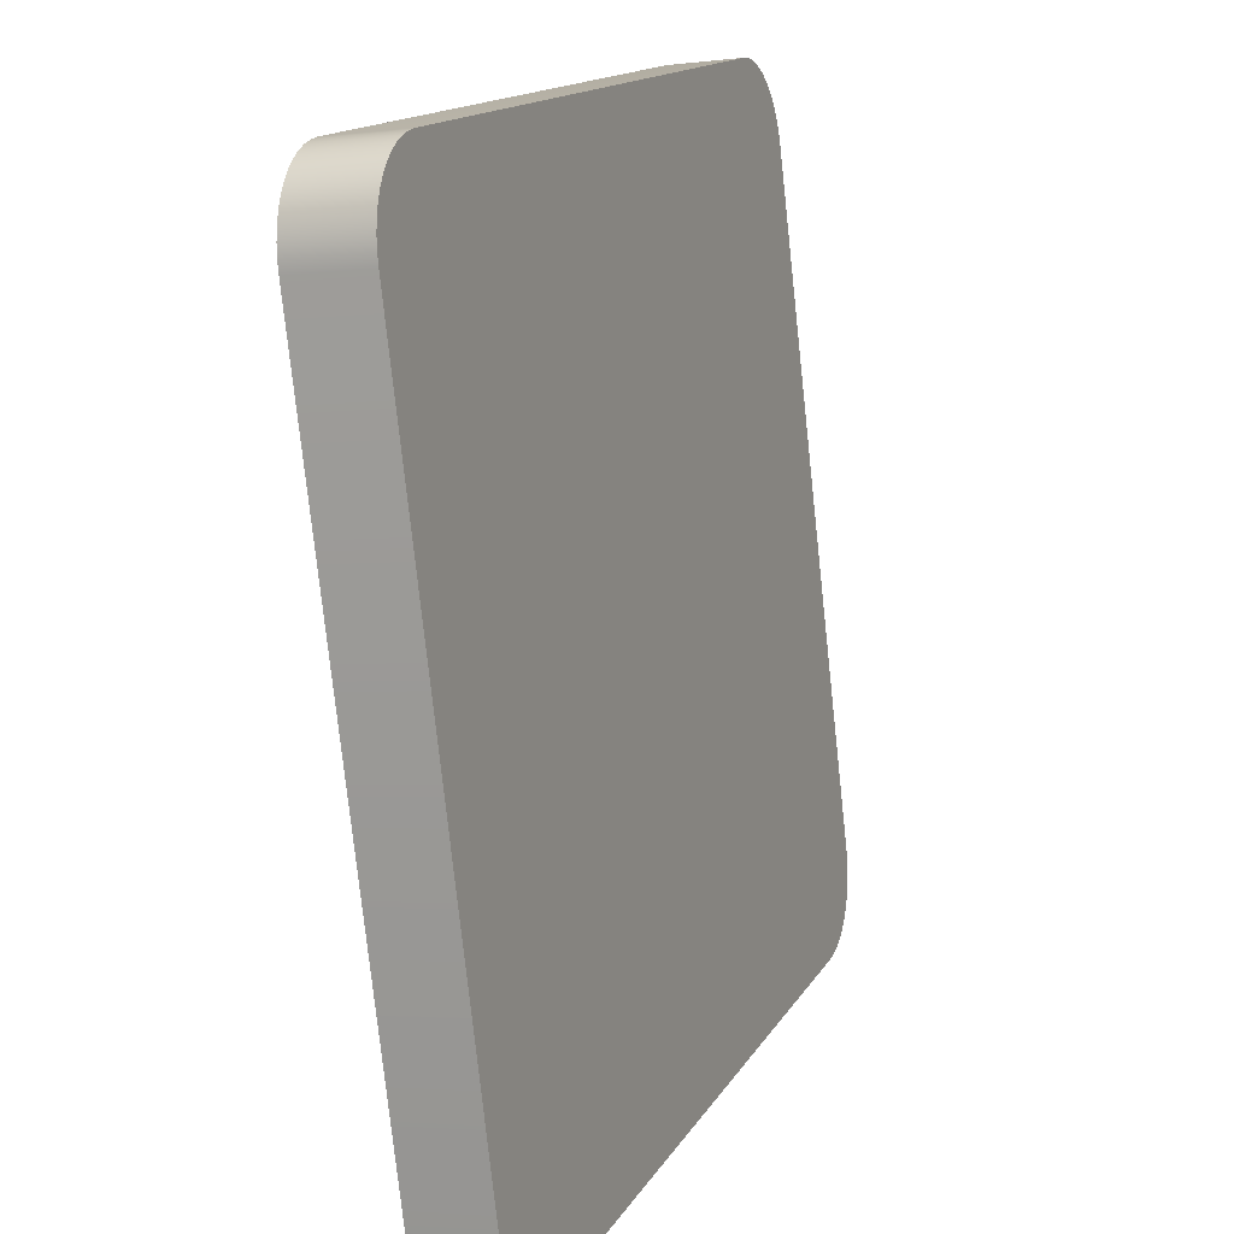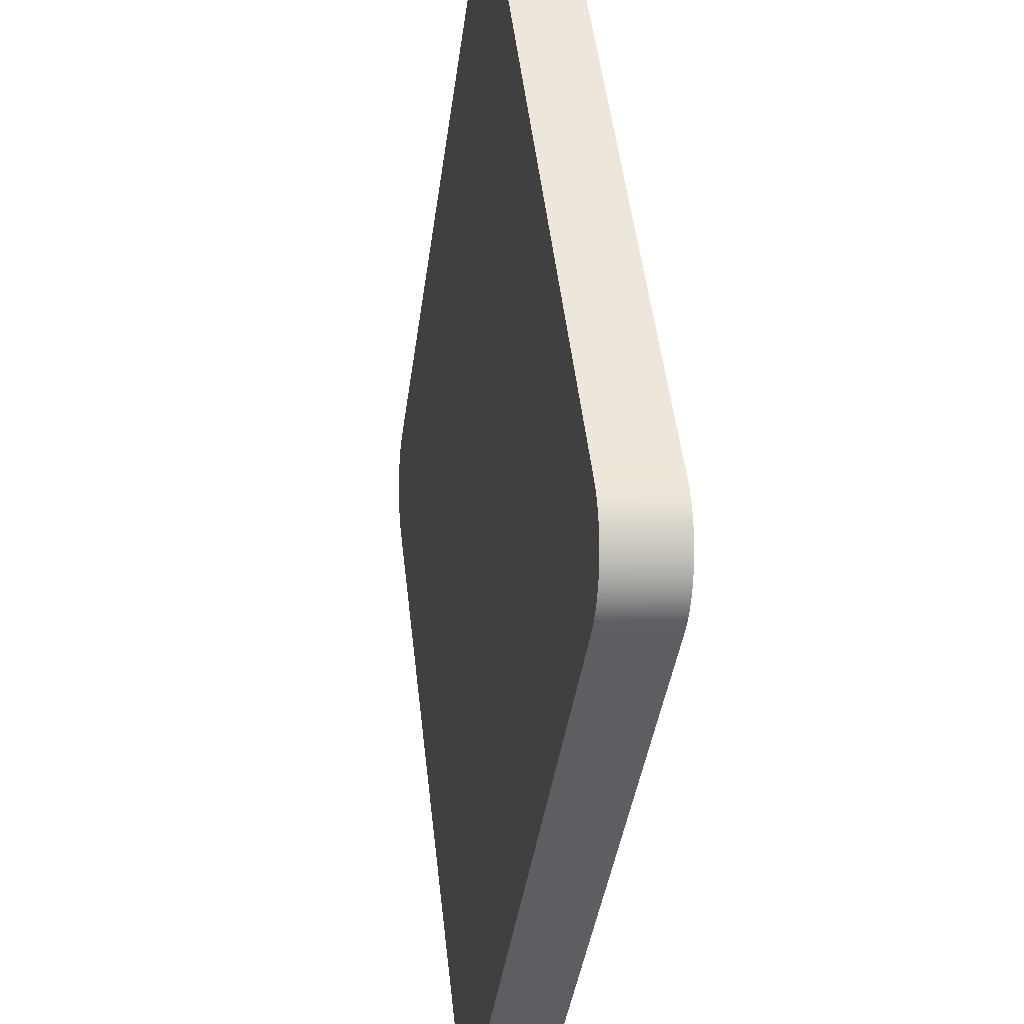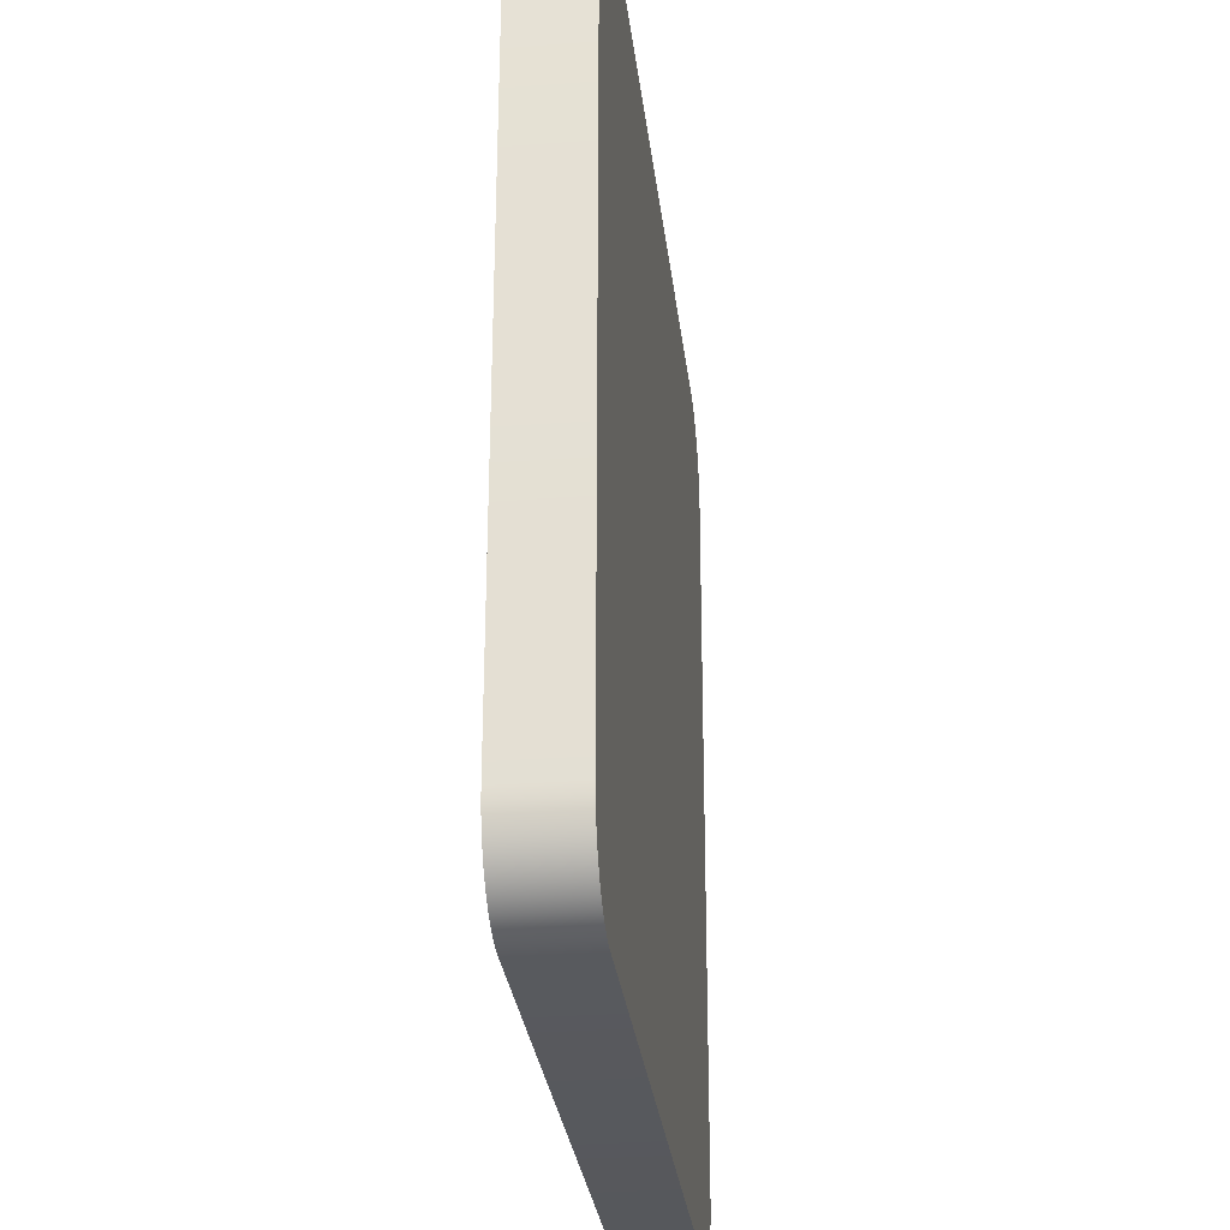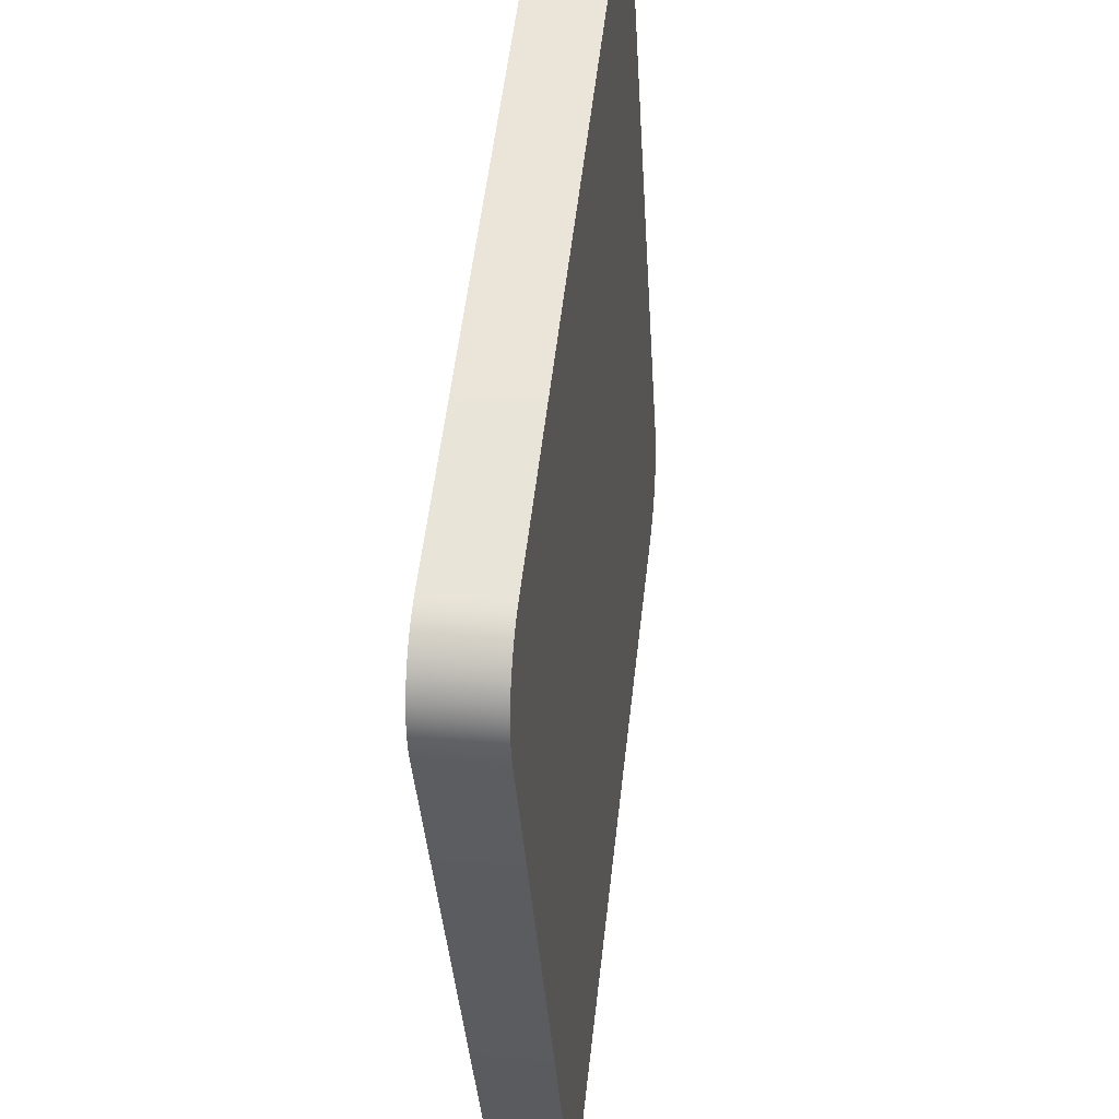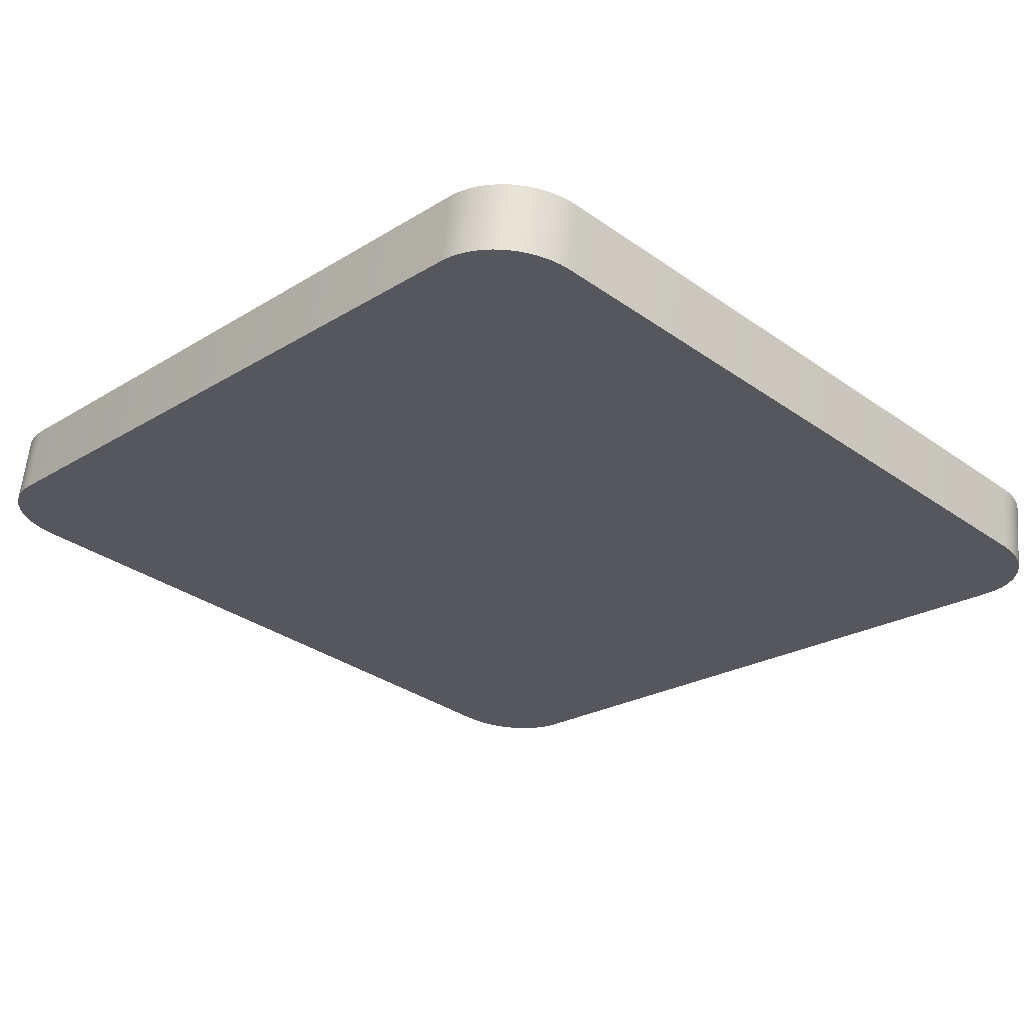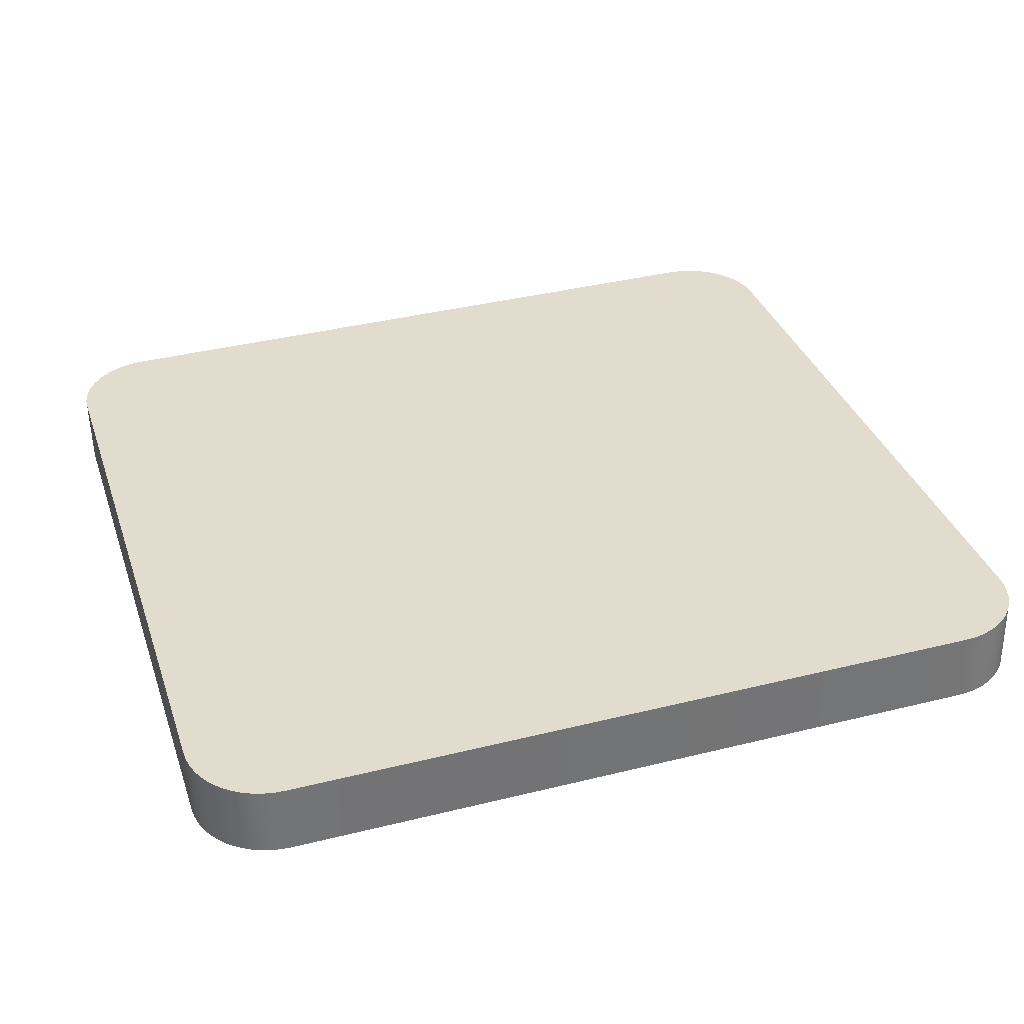
<metadata>
{"format":"obj","ext":"obj","renderer":"f3d","projection":"perspective","resolution":1024,"background":"white","views":[{"elev":14.8,"azim":111.2,"up":"+Z"},{"elev":-40.8,"azim":83.1,"up":"+Z"},{"elev":60.9,"azim":90.9,"up":"+Z"},{"elev":-35.2,"azim":-85.8,"up":"+Z"},{"elev":-23.9,"azim":-133.4,"up":"+Y"},{"elev":41.0,"azim":162.5,"up":"+Y"}]}
</metadata>
<code>
o mesh62/mesh62-geometry#mesh62-geometry
v 0.5721 -0.2106 0.1131
v 0.4935 -0.2118 0.1131
v 0.4947 -0.2118 0.113
v 0.5732 -0.2106 0.1132
v 0.4945 -0.2039 0.1139
v 0.5719 -0.2027 0.114
v 0.5731 -0.2027 0.1141
v 0.4923 -0.2118 0.1133
v 0.4934 -0.2039 0.114
v 0.5743 -0.2027 0.1143
v 0.5744 -0.2106 0.1134
v 0.5755 -0.2106 0.1138
v 0.4922 -0.2039 0.1143
v 0.5754 -0.2027 0.1147
v 0.4912 -0.2119 0.1137
v 0.5764 -0.2028 0.1152
v 0.5766 -0.2107 0.1143
v 0.4911 -0.204 0.1146
v 0.4902 -0.212 0.1143
v 0.5774 -0.2028 0.1159
v 0.49 -0.2041 0.1152
v 0.5775 -0.2107 0.115
v 0.4892 -0.212 0.1149
v 0.5783 -0.2029 0.1167
v 0.4891 -0.2042 0.1158
v 0.5784 -0.2108 0.1158
v 0.4882 -0.2043 0.1166
v 0.4883 -0.2122 0.1157
v 0.5792 -0.2109 0.1167
v 0.4874 -0.2044 0.1175
v 0.5791 -0.203 0.1176
v 0.4875 -0.2123 0.1166
v 0.5797 -0.2031 0.1186
v 0.4867 -0.2045 0.1185
v 0.5799 -0.211 0.1176
v 0.4869 -0.2124 0.1176
v 0.5804 -0.2111 0.1187
v 0.4862 -0.2046 0.1195
v 0.4863 -0.2125 0.1186
v 0.5803 -0.2032 0.1196
v 0.5808 -0.2112 0.1198
v 0.4858 -0.2048 0.1207
v 0.5806 -0.2034 0.1207
v 0.486 -0.2127 0.1198
v 0.5809 -0.2035 0.1219
v 0.581 -0.2114 0.121
v 0.4856 -0.2049 0.1218
v 0.4857 -0.2128 0.1209
v 0.5811 -0.2115 0.1222
v 0.4855 -0.205 0.123
v 0.581 -0.2036 0.1231
v 0.4857 -0.2129 0.1221
v 0.581 -0.212 0.1966
v 0.4856 -0.2135 0.1965
v 0.4857 -0.2214 0.1956
v 0.5811 -0.2199 0.1957
v 0.5811 -0.2201 0.1968
v 0.5809 -0.2122 0.1977
v 0.4858 -0.2215 0.1968
v 0.4857 -0.2136 0.1977
v 0.5807 -0.2123 0.1989
v 0.4859 -0.2137 0.1988
v 0.5808 -0.2202 0.198
v 0.486 -0.2216 0.1979
v 0.5805 -0.2203 0.1991
v 0.5803 -0.2125 0.2
v 0.4864 -0.2217 0.199
v 0.4863 -0.2139 0.2
v 0.5799 -0.2205 0.2002
v 0.5798 -0.2126 0.2011
v 0.4868 -0.214 0.201
v 0.4869 -0.2219 0.2001
v 0.5793 -0.2206 0.2012
v 0.4876 -0.222 0.2011
v 0.4875 -0.2141 0.202
v 0.5792 -0.2127 0.2021
v 0.5784 -0.2128 0.203
v 0.5785 -0.2207 0.2021
v 0.4882 -0.2142 0.2029
v 0.4884 -0.222 0.202
v 0.5776 -0.2208 0.2028
v 0.4893 -0.2221 0.2028
v 0.4891 -0.2142 0.2037
v 0.5775 -0.2129 0.2038
v 0.5765 -0.213 0.2044
v 0.5766 -0.2209 0.2035
v 0.4902 -0.2222 0.2034
v 0.4901 -0.2143 0.2043
v 0.5755 -0.2131 0.2049
v 0.4912 -0.2144 0.2049
v 0.4913 -0.2222 0.204
v 0.5756 -0.221 0.204
v 0.5744 -0.2131 0.2053
v 0.4924 -0.2223 0.2043
v 0.5745 -0.221 0.2044
v 0.4923 -0.2144 0.2052
v 0.5732 -0.2132 0.2055
v 0.4934 -0.2144 0.2055
v 0.4936 -0.2223 0.2046
v 0.5733 -0.2211 0.2046
v 0.572 -0.2132 0.2056
v 0.4946 -0.2144 0.2056
v 0.4947 -0.2223 0.2046
v 0.5721 -0.2211 0.2047
f 1 2 3
f 2 1 4
f 3 2 1
f 4 1 2
f 2 5 3
f 3 5 2
f 3 6 1
f 1 6 3
f 1 7 4
f 4 7 1
f 2 4 8
f 8 4 2
f 5 2 9
f 9 2 5
f 6 3 5
f 5 3 6
f 7 1 6
f 6 1 7
f 10 4 7
f 7 4 10
f 8 4 11
f 11 4 8
f 8 9 2
f 2 9 8
f 9 6 5
f 5 6 9
f 6 9 7
f 7 9 6
f 4 10 11
f 11 10 4
f 7 9 10
f 10 9 7
f 8 11 12
f 12 11 8
f 9 8 13
f 13 8 9
f 14 11 10
f 10 11 14
f 10 9 13
f 13 9 10
f 11 14 12
f 12 14 11
f 8 12 15
f 15 12 8
f 15 13 8
f 8 13 15
f 10 13 14
f 14 13 10
f 16 12 14
f 14 12 16
f 15 12 17
f 17 12 15
f 13 15 18
f 18 15 13
f 14 13 18
f 18 13 14
f 12 16 17
f 17 16 12
f 14 18 16
f 16 18 14
f 15 17 19
f 19 17 15
f 19 18 15
f 15 18 19
f 20 17 16
f 16 17 20
f 16 18 21
f 21 18 16
f 19 17 22
f 22 17 19
f 18 19 21
f 21 19 18
f 17 20 22
f 22 20 17
f 16 21 20
f 20 21 16
f 19 22 23
f 23 22 19
f 23 21 19
f 19 21 23
f 24 22 20
f 20 22 24
f 20 21 25
f 25 21 20
f 23 22 26
f 26 22 23
f 21 23 25
f 25 23 21
f 22 24 26
f 26 24 22
f 20 27 24
f 24 27 20
f 20 25 27
f 27 25 20
f 23 26 28
f 28 26 23
f 28 25 23
f 23 25 28
f 24 29 26
f 26 29 24
f 24 27 30
f 30 27 24
f 25 28 27
f 27 28 25
f 28 26 29
f 29 26 28
f 29 24 31
f 31 24 29
f 27 32 30
f 30 32 27
f 24 30 31
f 31 30 24
f 32 27 28
f 28 27 32
f 28 29 32
f 32 29 28
f 33 29 31
f 31 29 33
f 32 34 30
f 30 34 32
f 31 30 34
f 34 30 31
f 32 29 35
f 35 29 32
f 29 33 35
f 35 33 29
f 31 34 33
f 33 34 31
f 34 32 36
f 36 32 34
f 32 35 36
f 36 35 32
f 33 37 35
f 35 37 33
f 33 34 38
f 38 34 33
f 39 34 36
f 36 34 39
f 36 35 37
f 37 35 36
f 37 33 40
f 40 33 37
f 34 39 38
f 38 39 34
f 33 38 40
f 40 38 33
f 36 37 39
f 39 37 36
f 40 41 37
f 37 41 40
f 39 42 38
f 38 42 39
f 40 38 43
f 43 38 40
f 39 37 44
f 44 37 39
f 41 40 43
f 43 40 41
f 44 37 41
f 41 37 44
f 42 39 44
f 44 39 42
f 43 38 42
f 42 38 43
f 45 41 43
f 43 41 45
f 44 41 46
f 46 41 44
f 44 47 42
f 42 47 44
f 43 42 47
f 47 42 43
f 41 45 46
f 46 45 41
f 43 47 45
f 45 47 43
f 44 46 48
f 48 46 44
f 47 44 48
f 48 44 47
f 45 49 46
f 46 49 45
f 45 47 50
f 50 47 45
f 48 46 49
f 49 46 48
f 48 50 47
f 47 50 48
f 49 45 51
f 51 45 49
f 45 50 51
f 51 50 45
f 48 49 52
f 52 49 48
f 50 48 52
f 52 48 50
f 53 49 51
f 51 49 53
f 51 50 54
f 54 50 51
f 52 49 55
f 55 49 52
f 52 54 50
f 50 54 52
f 49 53 56
f 56 53 49
f 51 54 53
f 53 54 51
f 55 49 56
f 56 49 55
f 54 52 55
f 55 52 54
f 53 57 56
f 56 57 53
f 53 54 58
f 58 54 53
f 55 56 57
f 57 56 55
f 59 54 55
f 55 54 59
f 57 53 58
f 58 53 57
f 58 54 60
f 60 54 58
f 55 57 59
f 59 57 55
f 54 59 60
f 60 59 54
f 61 57 58
f 58 57 61
f 58 60 62
f 62 60 58
f 59 57 63
f 63 57 59
f 59 62 60
f 60 62 59
f 57 61 63
f 63 61 57
f 58 62 61
f 61 62 58
f 59 63 64
f 64 63 59
f 62 59 64
f 64 59 62
f 61 65 63
f 63 65 61
f 61 62 66
f 66 62 61
f 64 63 67
f 67 63 64
f 67 62 64
f 64 62 67
f 65 61 66
f 66 61 65
f 67 63 65
f 65 63 67
f 66 62 68
f 68 62 66
f 62 67 68
f 68 67 62
f 66 69 65
f 65 69 66
f 67 65 69
f 69 65 67
f 66 68 70
f 70 68 66
f 67 71 68
f 68 71 67
f 69 66 70
f 70 66 69
f 67 69 72
f 72 69 67
f 70 68 71
f 71 68 70
f 71 67 72
f 72 67 71
f 70 73 69
f 69 73 70
f 72 69 74
f 74 69 72
f 70 71 75
f 75 71 70
f 72 75 71
f 71 75 72
f 73 70 76
f 76 70 73
f 74 69 73
f 73 69 74
f 75 72 74
f 74 72 75
f 70 75 76
f 76 75 70
f 77 73 76
f 76 73 77
f 74 73 78
f 78 73 74
f 74 79 75
f 75 79 74
f 76 75 77
f 77 75 76
f 73 77 78
f 78 77 73
f 74 78 80
f 80 78 74
f 79 74 80
f 80 74 79
f 77 75 79
f 79 75 77
f 77 81 78
f 78 81 77
f 80 78 81
f 81 78 80
f 82 79 80
f 80 79 82
f 77 79 83
f 83 79 77
f 81 77 84
f 84 77 81
f 80 81 82
f 82 81 80
f 79 82 83
f 83 82 79
f 77 83 84
f 84 83 77
f 85 81 84
f 84 81 85
f 82 81 86
f 86 81 82
f 87 83 82
f 82 83 87
f 84 83 88
f 88 83 84
f 81 85 86
f 86 85 81
f 84 88 85
f 85 88 84
f 82 86 87
f 87 86 82
f 83 87 88
f 88 87 83
f 89 86 85
f 85 86 89
f 85 88 90
f 90 88 85
f 87 86 91
f 91 86 87
f 91 88 87
f 87 88 91
f 86 89 92
f 92 89 86
f 85 90 89
f 89 90 85
f 88 91 90
f 90 91 88
f 91 86 92
f 92 86 91
f 93 92 89
f 89 92 93
f 89 90 93
f 93 90 89
f 94 90 91
f 91 90 94
f 91 92 95
f 95 92 91
f 92 93 95
f 95 93 92
f 93 90 96
f 96 90 93
f 90 94 96
f 96 94 90
f 91 95 94
f 94 95 91
f 97 95 93
f 93 95 97
f 93 96 98
f 98 96 93
f 99 96 94
f 94 96 99
f 94 95 100
f 100 95 94
f 95 97 100
f 100 97 95
f 93 98 97
f 97 98 93
f 96 99 98
f 98 99 96
f 94 100 99
f 99 100 94
f 101 100 97
f 97 100 101
f 97 98 102
f 102 98 97
f 103 98 99
f 99 98 103
f 99 100 103
f 103 100 99
f 100 101 104
f 104 101 100
f 97 102 101
f 101 102 97
f 98 103 102
f 102 103 98
f 103 100 104
f 104 100 103
f 101 103 104
f 104 103 101
f 103 101 102
f 102 101 103

</code>
